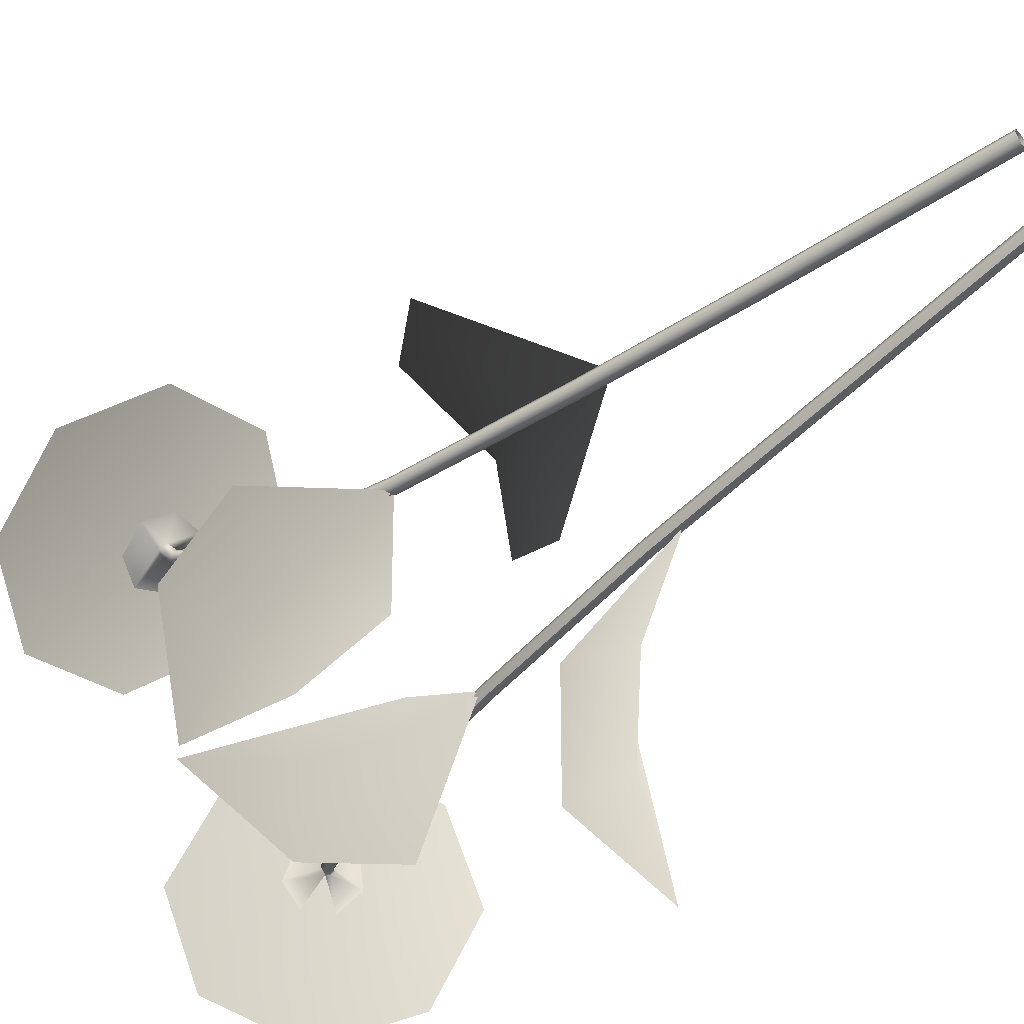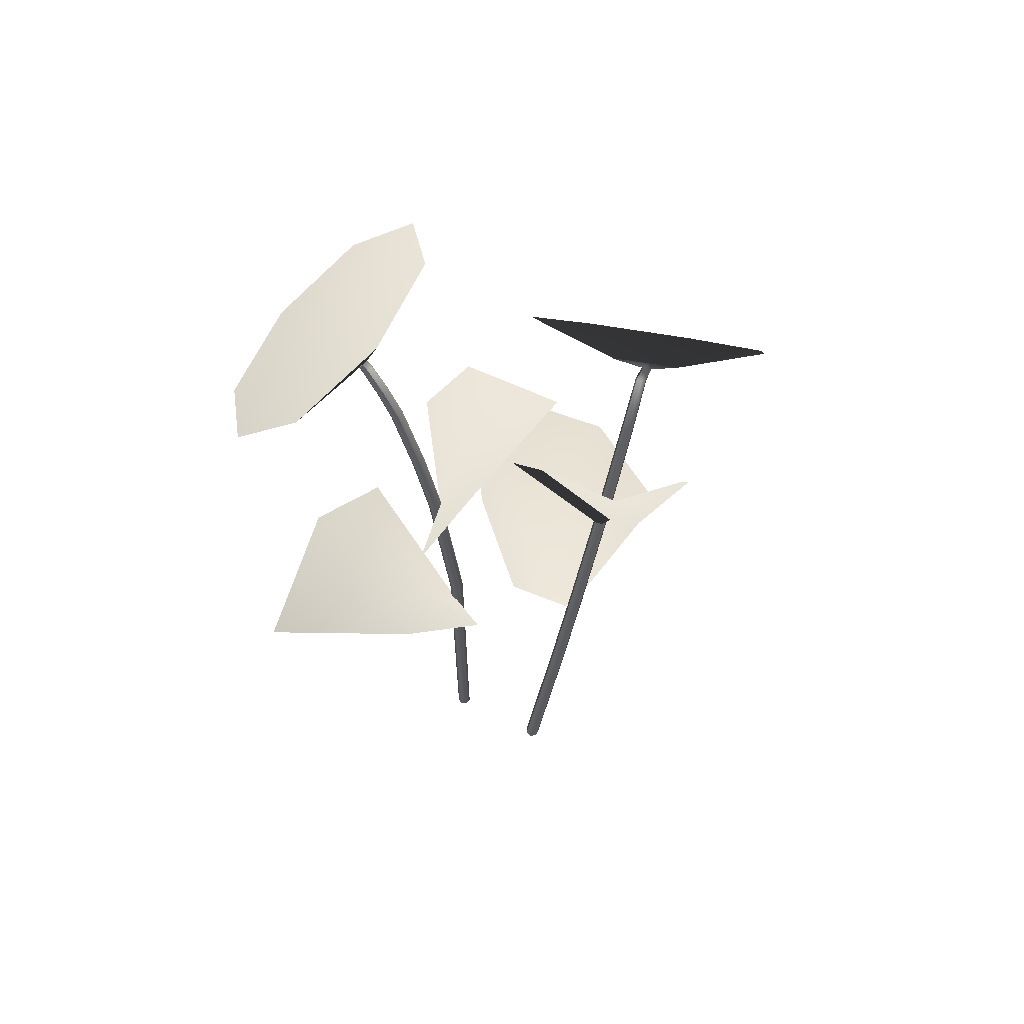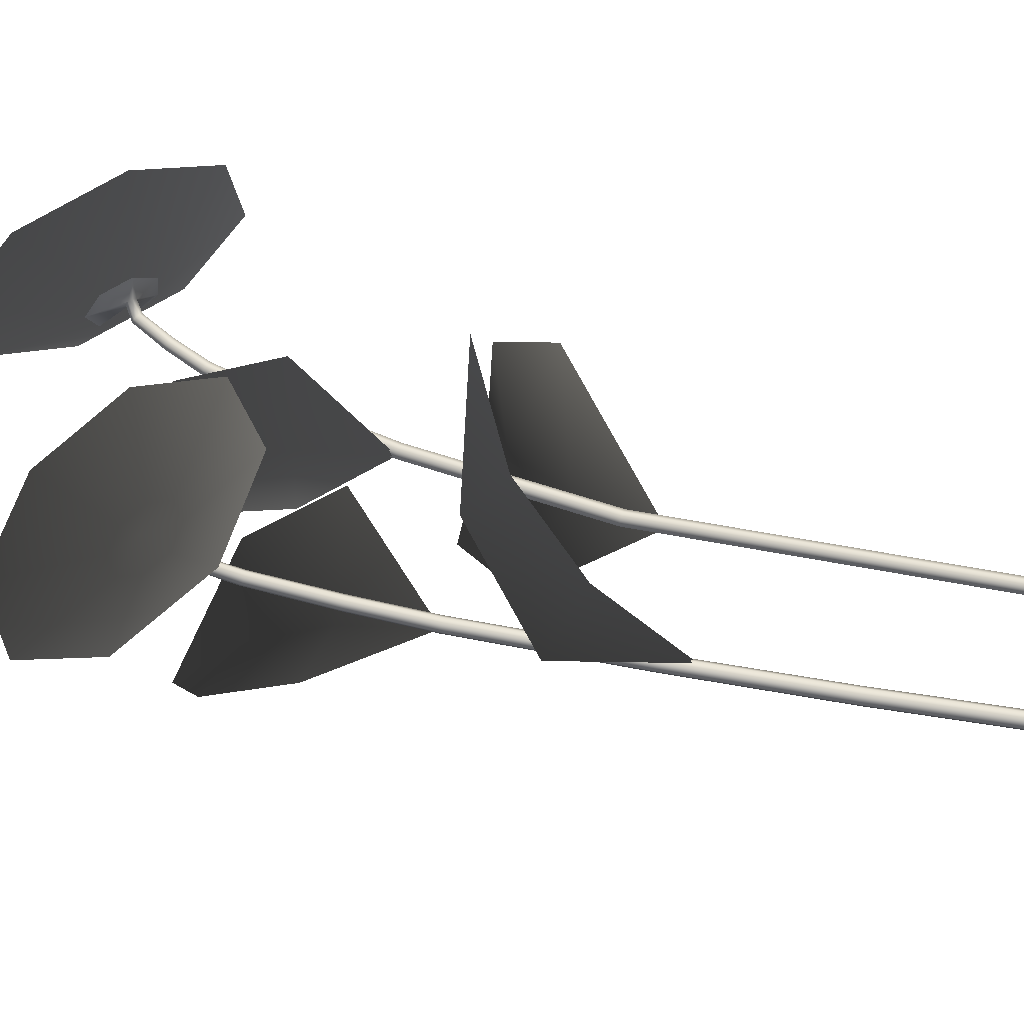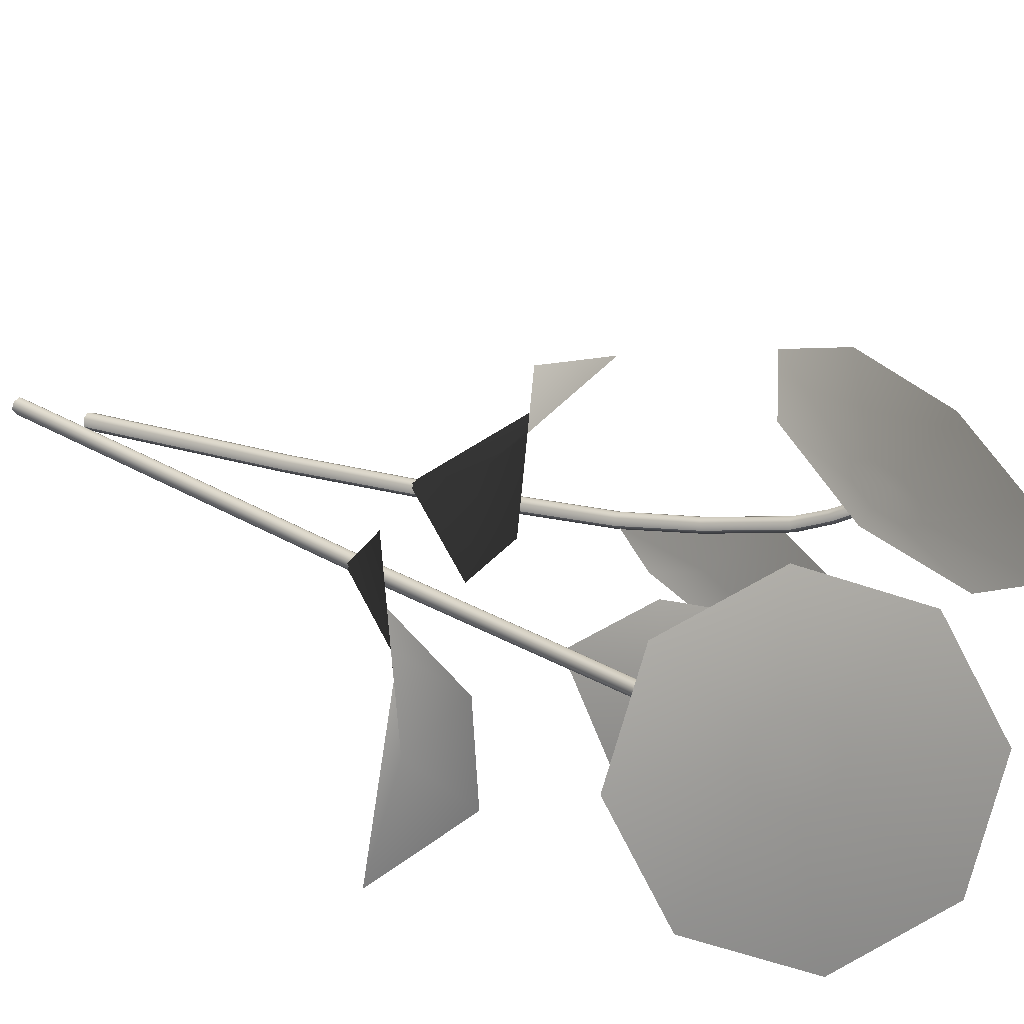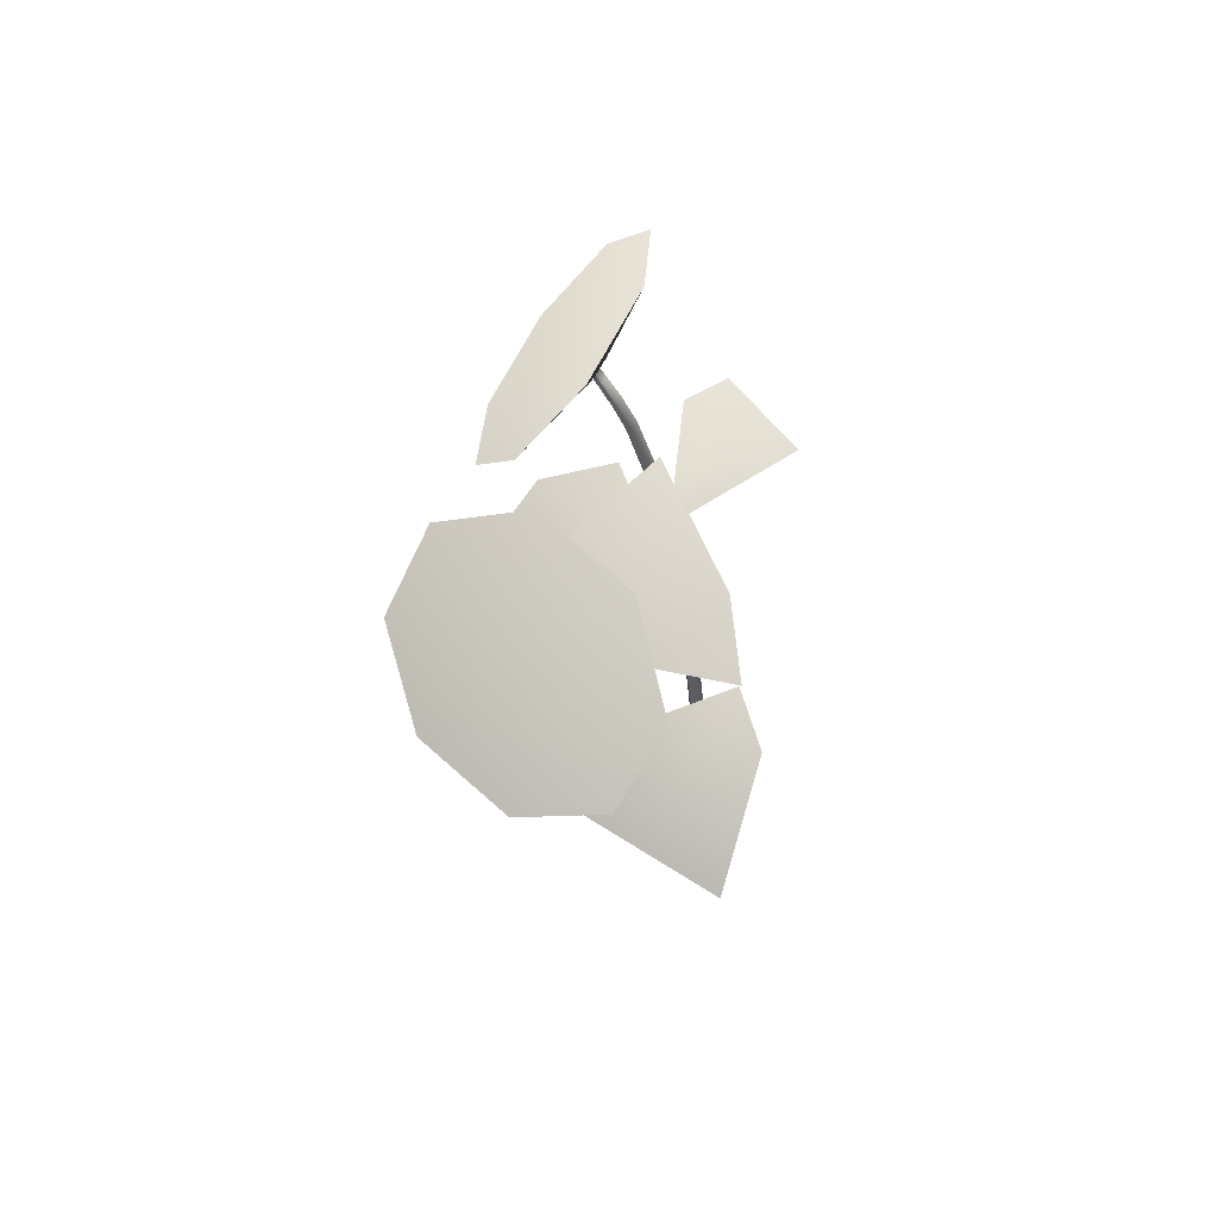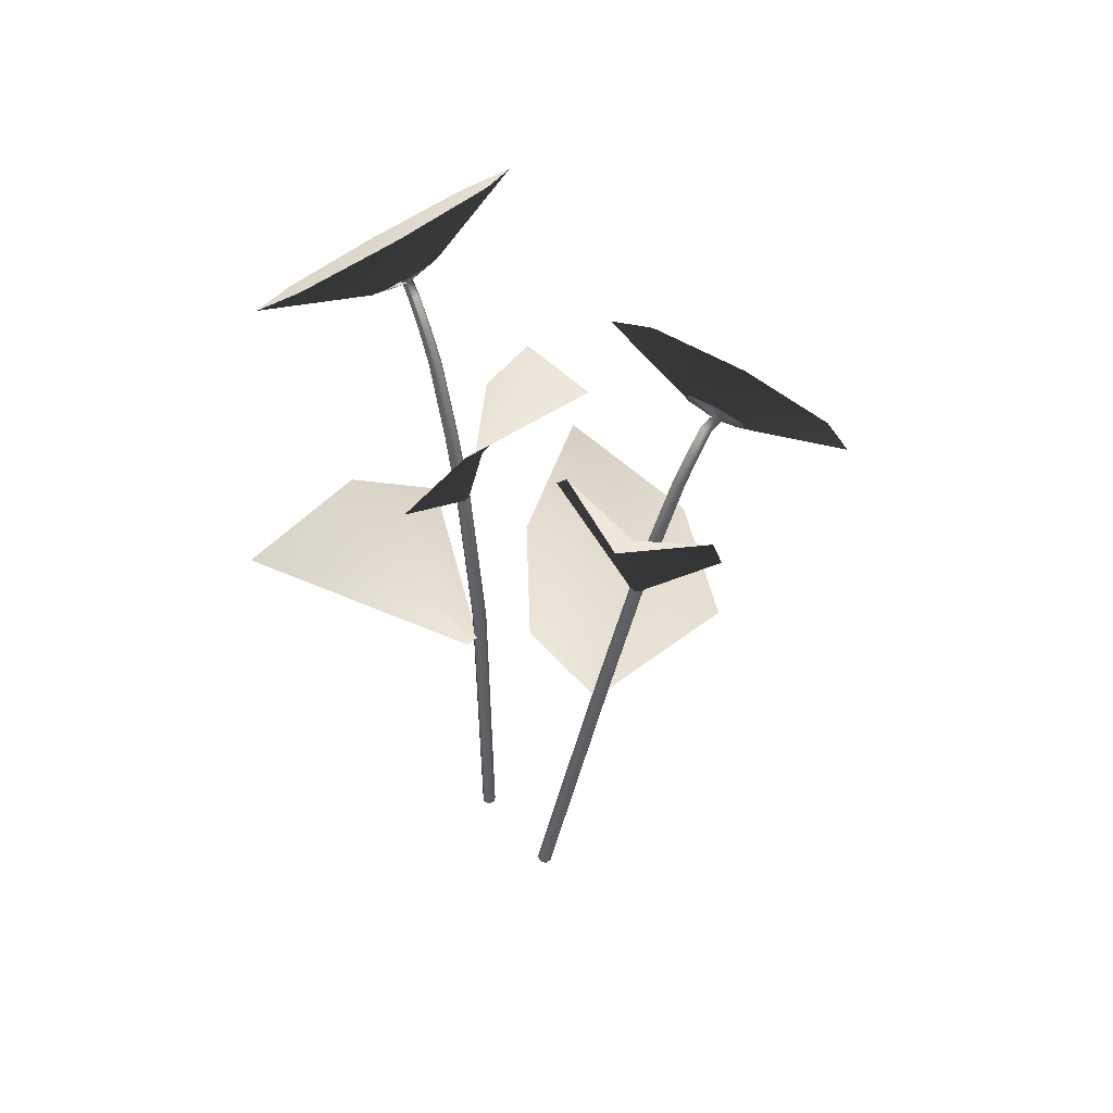
<metadata>
{"format":"obj","ext":"obj","renderer":"f3d","projection":"perspective","resolution":1024,"background":"white","views":[{"elev":-59.3,"azim":-45.4,"up":"+Z"},{"elev":65.6,"azim":171.3,"up":"+Y"},{"elev":39.5,"azim":-75.1,"up":"+Z"},{"elev":31.4,"azim":130.0,"up":"+Z"},{"elev":73.3,"azim":98.9,"up":"+Y"},{"elev":55.3,"azim":-165.8,"up":"+Y"}]}
</metadata>
<code>
o tree
v -0.0678 0.3426 0.0814
v 0.00532 0.4678 0.06973
v -0.05667 0.4324 0.134
v -0.0678 0.3426 0.0814
v -0.1865 0.4379 0.166
v 0.03032 0.5431 0.1541
v -0.02997 0.5034 0.2066
v -0.1264 0.5161 0.2402
v 0.01471 0.5468 0.3009
v 0.01471 0.5468 0.3009
v -0.1019 0.54 0.1014
v -0.1908 0.6259 0.1034
v -0.1069 0.6248 0.09
v -0.1019 0.54 0.1014
v -0.005165 0.6446 0.1472
v -0.1853 0.7121 0.06292
v -0.1073 0.7031 0.05441
v -0.02907 0.7282 0.09356
v -0.1021 0.7693 -0.01003
v -0.1021 0.7693 -0.01003
v 0.07315 0.3999 0.09177
v 0.05677 0.5181 0.008378
v 0.1211 0.4913 0.07453
v 0.07315 0.3999 0.09177
v 0.1492 0.5091 0.2042
v 0.1384 0.5958 -0.02078
v 0.1907 0.5637 0.04391
v 0.2206 0.5856 0.14
v 0.2843 0.6085 -0.001065
v 0.2843 0.6085 -0.001065
v 0.0818 0.6301 0.1136
v 0.08231 0.7204 0.1981
v 0.06434 0.714 0.1153
v 0.0818 0.6301 0.1136
v 0.114 0.7326 0.009432
v 0.03542 0.8031 0.1909
v 0.02314 0.7895 0.1141
v 0.05584 0.8133 0.0325
v -0.04598 0.8509 0.1098
v -0.04598 0.8509 0.1098
f 2 1 3
f 3 4 5
f 6 2 7
f 2 3 7
f 3 5 7
f 7 5 8
f 6 7 9
f 7 8 10
f 12 11 13
f 13 14 15
f 16 12 17
f 12 13 17
f 13 15 17
f 17 15 18
f 16 17 19
f 17 18 20
f 22 21 23
f 23 24 25
f 26 22 27
f 22 23 27
f 23 25 27
f 27 25 28
f 26 27 29
f 27 28 30
f 32 31 33
f 33 34 35
f 36 32 37
f 32 33 37
f 33 35 37
f 37 35 38
f 36 37 39
f 37 38 40
o tree.001
v -0.01313 0.001261 0.03175
v -0.008487 0.001443 0.03738
v -0.04256 0.2182 0.05931
v -0.04704 0.2181 0.05391
v -0.05398 0.217 0.05399
v -0.02035 0.000129 0.03184
v -0.02469 -0.0011 0.03757
v -0.05815 0.2158 0.0595
v -0.0564 0.2153 0.06628
v -0.0229 -0.001501 0.04464
v -0.01632 -0.000771 0.04771
v -0.05006 0.2159 0.06924
v -0.0439 0.2172 0.06613
v -0.009905 0.000539 0.04448
v -0.008487 0.001443 0.03738
v -0.04256 0.2182 0.05931
v -0.06767 0.3747 0.07906
v -0.07201 0.3748 0.0739
v -0.07865 0.3737 0.07397
v -0.0826 0.3722 0.07923
v -0.08088 0.3714 0.0857
v -0.07478 0.372 0.08852
v -0.0689 0.3734 0.08556
v -0.06767 0.3747 0.07906
v -0.09564 0.5409 0.1049
v -0.09983 0.5412 0.1
v -0.1062 0.54 0.1001
v -0.1099 0.5382 0.1051
v -0.1082 0.5373 0.1112
v -0.1023 0.5378 0.1139
v -0.09676 0.5394 0.1111
v -0.09564 0.5409 0.1049
v -0.1107 0.6161 0.1231
v -0.1148 0.6167 0.1185
v -0.1208 0.6153 0.1185
v -0.1242 0.613 0.1231
v -0.1224 0.6116 0.1288
v -0.1168 0.612 0.1314
v -0.1116 0.6141 0.1288
v -0.1107 0.6161 0.1231
v -0.1276 0.6906 0.1459
v -0.1315 0.6914 0.1416
v -0.1372 0.6898 0.1416
v -0.1402 0.6872 0.1458
v -0.1384 0.6854 0.1511
v -0.1331 0.6858 0.1534
v -0.1283 0.6882 0.1511
v -0.1276 0.6906 0.1459
v -0.1371 0.7209 0.1609
v -0.1411 0.7219 0.1572
v -0.1463 0.72 0.1571
v -0.1488 0.7167 0.1606
v -0.1467 0.7143 0.1651
v -0.1416 0.7148 0.1672
v -0.1374 0.7177 0.1653
v -0.1371 0.7209 0.1609
v -0.1469 0.7474 0.1775
v -0.1509 0.7485 0.1744
v -0.1556 0.7465 0.1743
v -0.1576 0.7427 0.1772
v -0.1553 0.7401 0.1811
v -0.1505 0.7406 0.1829
v -0.1468 0.7438 0.1813
v -0.1469 0.7474 0.1775
v -0.1556 0.7537 0.187
v -0.1598 0.7549 0.1849
v -0.1639 0.7525 0.1849
v -0.165 0.7482 0.1869
v -0.1621 0.7454 0.1895
v -0.1574 0.746 0.1907
v -0.1546 0.7497 0.1896
v -0.1556 0.7537 0.187
v -0.1306 0.7795 0.187
v -0.1577 0.7874 0.1734
v -0.1849 0.7716 0.1732
v -0.1916 0.744 0.1866
v -0.1728 0.7254 0.2034
v -0.1426 0.7297 0.2111
v -0.1238 0.7538 0.2038
v -0.1306 0.7795 0.187
v 0.06898 0.4364 0.08912
v 0.0638 0.4365 0.09343
v 0.06391 0.4358 0.1001
v 0.06922 0.435 0.1042
v 0.07574 0.4345 0.1025
v 0.07856 0.4349 0.09643
v 0.07555 0.4357 0.09046
v 0.06898 0.4364 0.08912
v 0.08541 0.6309 0.107
v 0.08047 0.6311 0.1112
v 0.08055 0.6302 0.1176
v 0.0856 0.6291 0.1214
v 0.09182 0.6285 0.1198
v 0.09452 0.6289 0.114
v 0.09167 0.63 0.1083
v 0.08541 0.6309 0.107
v 0.09879 0.7197 0.1202
v 0.0941 0.7199 0.1242
v 0.09413 0.7187 0.1302
v 0.09885 0.717 0.1338
v 0.1047 0.7161 0.1322
v 0.1073 0.7166 0.1266
v 0.1047 0.7182 0.1213
v 0.09879 0.7197 0.1202
v 0.1162 0.8081 0.1368
v 0.1118 0.8084 0.1406
v 0.1117 0.807 0.1462
v 0.1161 0.8049 0.1495
v 0.1216 0.8038 0.1479
v 0.1241 0.8044 0.1426
v 0.1217 0.8063 0.1377
v 0.1162 0.8081 0.1368
v 0.1281 0.845 0.1477
v 0.124 0.8454 0.1514
v 0.1239 0.8435 0.1566
v 0.1278 0.8408 0.1594
v 0.1328 0.8392 0.1576
v 0.1351 0.8401 0.1527
v 0.133 0.8426 0.1483
v 0.1281 0.845 0.1477
v 0.1415 0.8782 0.1598
v 0.1378 0.8786 0.1633
v 0.1376 0.8765 0.168
v 0.141 0.8734 0.1703
v 0.1455 0.8716 0.1685
v 0.1477 0.8726 0.1639
v 0.1459 0.8755 0.16
v 0.1415 0.8782 0.1598
v 0.1501 0.8868 0.1702
v 0.1469 0.8872 0.1738
v 0.1467 0.8847 0.1779
v 0.1495 0.8811 0.1795
v 0.1533 0.8792 0.1772
v 0.1552 0.8803 0.173
v 0.1538 0.8837 0.1699
v 0.1501 0.8868 0.1702
v 0.1485 0.9141 0.1455
v 0.1278 0.9172 0.1689
v 0.126 0.9008 0.1956
v 0.1444 0.8774 0.2056
v 0.1691 0.8645 0.1912
v 0.1816 0.8719 0.1633
v 0.1725 0.8939 0.143
v 0.06898 0.01196 0.08912
v 0.0638 0.01201 0.09343
v 0.06391 0.01137 0.1001
v 0.06922 0.01052 0.1042
v 0.07574 0.01009 0.1025
v 0.07856 0.01042 0.09643
v 0.07555 0.01125 0.09046
v 0.06898 0.01196 0.08912
f 42 41 43
f 43 41 44
f 44 41 45
f 41 46 45
f 46 47 45
f 45 47 48
f 48 47 49
f 47 50 49
f 50 51 49
f 49 51 52
f 52 51 53
f 51 54 53
f 54 55 53
f 53 55 56
f 57 43 58
f 43 44 58
f 44 45 58
f 58 45 59
f 59 45 60
f 45 48 60
f 48 49 60
f 60 49 61
f 61 49 62
f 49 52 62
f 52 53 62
f 62 53 63
f 63 53 64
f 53 56 64
f 65 57 66
f 57 58 66
f 58 59 66
f 66 59 67
f 67 59 68
f 59 60 68
f 60 61 68
f 68 61 69
f 69 61 70
f 61 62 70
f 62 63 70
f 70 63 71
f 71 63 72
f 63 64 72
f 73 65 74
f 65 66 74
f 66 67 74
f 74 67 75
f 75 67 76
f 67 68 76
f 68 69 76
f 76 69 77
f 77 69 78
f 69 70 78
f 70 71 78
f 78 71 79
f 79 71 80
f 71 72 80
f 81 73 82
f 73 74 82
f 74 75 82
f 82 75 83
f 83 75 84
f 75 76 84
f 76 77 84
f 84 77 85
f 85 77 86
f 77 78 86
f 78 79 86
f 86 79 87
f 87 79 88
f 79 80 88
f 89 81 90
f 81 82 90
f 82 83 90
f 90 83 91
f 91 83 92
f 83 84 92
f 84 85 92
f 92 85 93
f 93 85 94
f 85 86 94
f 86 87 94
f 94 87 95
f 95 87 96
f 87 88 96
f 97 89 98
f 89 90 98
f 90 91 98
f 98 91 99
f 99 91 100
f 91 92 100
f 92 93 100
f 100 93 101
f 101 93 102
f 93 94 102
f 94 95 102
f 102 95 103
f 103 95 104
f 95 96 104
f 105 97 106
f 97 98 106
f 98 99 106
f 106 99 107
f 107 99 108
f 99 100 108
f 100 101 108
f 108 101 109
f 109 101 110
f 101 102 110
f 102 103 110
f 110 103 111
f 111 103 112
f 103 104 112
f 113 105 114
f 105 106 114
f 106 107 114
f 114 107 115
f 115 107 116
f 107 108 116
f 108 109 116
f 116 109 117
f 117 109 118
f 109 110 118
f 110 111 118
f 118 111 119
f 119 111 120
f 111 112 120
f 137 138 146 145
f 125 126 134 133
f 129 130 138 137
f 175 176 183
f 141 142 150 149
f 127 128 136 135
f 121 122 130 129
f 149 150 158 157
f 145 146 154 153
f 153 154 162 161
f 123 131 130 122
f 123 124 132 131
f 127 135 134 126
f 141 149 148 140
f 149 157 156 148
f 157 158 166 165
f 131 132 140 139
f 135 143 142 134
f 133 134 142 141
f 135 136 144 143
f 155 163 162 154
f 139 147 146 138
f 125 133 132 124
f 139 140 148 147
f 147 155 154 146
f 143 151 150 142
f 159 167 166 158
f 143 144 152 151
f 151 152 160 159
f 165 173 172 164
f 133 141 140 132
f 157 165 164 156
f 167 168 176 175
f 151 159 158 150
f 131 139 138 130
f 159 160 168 167
f 155 156 164 163
f 163 164 172 171
f 169 170 178 177
f 165 166 174 173
f 147 148 156 155
f 167 175 174 166
f 163 171 170 162
f 161 162 170 169
f 171 179 178 170
f 175 183 182 174
f 173 174 182 181
f 173 181 180 172
f 171 172 180 179
f 127 126 189 190
f 123 122 185 186
f 128 127 190 191
f 126 125 188 189
f 122 121 184 185
f 124 123 186 187
f 125 124 187 188
o tree.002
v -0.1595 0.7589 0.1965
v -0.1376 0.7845 0.1818
v -0.1235 0.7661 0.1969
v -0.1635 0.7861 0.1721
v -0.186 0.7701 0.1737
v -0.1919 0.7457 0.1855
v -0.1778 0.7273 0.2006
v -0.1519 0.7257 0.2103
v -0.1294 0.7418 0.2087
v -0.1235 0.7661 0.1969
v -0.09142 0.8767 0.1815
v -0.03876 0.8083 0.2379
v -0.1879 0.8827 0.1457
v -0.2717 0.823 0.1514
v -0.2937 0.7323 0.1954
v -0.241 0.664 0.2518
v -0.1446 0.6579 0.2876
v -0.06077 0.7177 0.2818
v -0.03876 0.8083 0.2379
v 0.1567 0.8956 0.1761
v 0.1408 0.9173 0.1511
v 0.1629 0.9041 0.1409
v 0.1258 0.9154 0.1743
v 0.1266 0.8994 0.1969
v 0.1428 0.8787 0.2057
v 0.1649 0.8655 0.1955
v 0.1799 0.8674 0.1723
v 0.1791 0.8834 0.1497
v 0.1629 0.9041 0.1409
v 0.1308 1.019 0.1058
v 0.2163 0.9676 0.0663
v 0.07276 1.011 0.1955
v 0.07605 0.9493 0.2829
v 0.1388 0.8693 0.3168
v 0.2242 0.8181 0.2773
v 0.2823 0.8257 0.1875
v 0.279 0.8876 0.1002
v 0.2163 0.9676 0.0663
f 193 192 194
f 195 192 193
f 196 192 195
f 197 192 196
f 198 192 197
f 199 192 198
f 200 192 199
f 201 192 200
f 203 202 194
f 194 202 193
f 202 204 193
f 193 204 195
f 204 205 195
f 195 205 196
f 205 206 196
f 196 206 197
f 206 207 197
f 197 207 198
f 207 208 198
f 198 208 199
f 208 209 199
f 199 209 200
f 209 210 200
f 200 210 201
f 212 211 213
f 214 211 212
f 215 211 214
f 216 211 215
f 217 211 216
f 218 211 217
f 219 211 218
f 220 211 219
f 222 221 213
f 213 221 212
f 221 223 212
f 212 223 214
f 223 224 214
f 214 224 215
f 224 225 215
f 215 225 216
f 225 226 216
f 216 226 217
f 226 227 217
f 217 227 218
f 227 228 218
f 218 228 219
f 228 229 219
f 219 229 220

</code>
